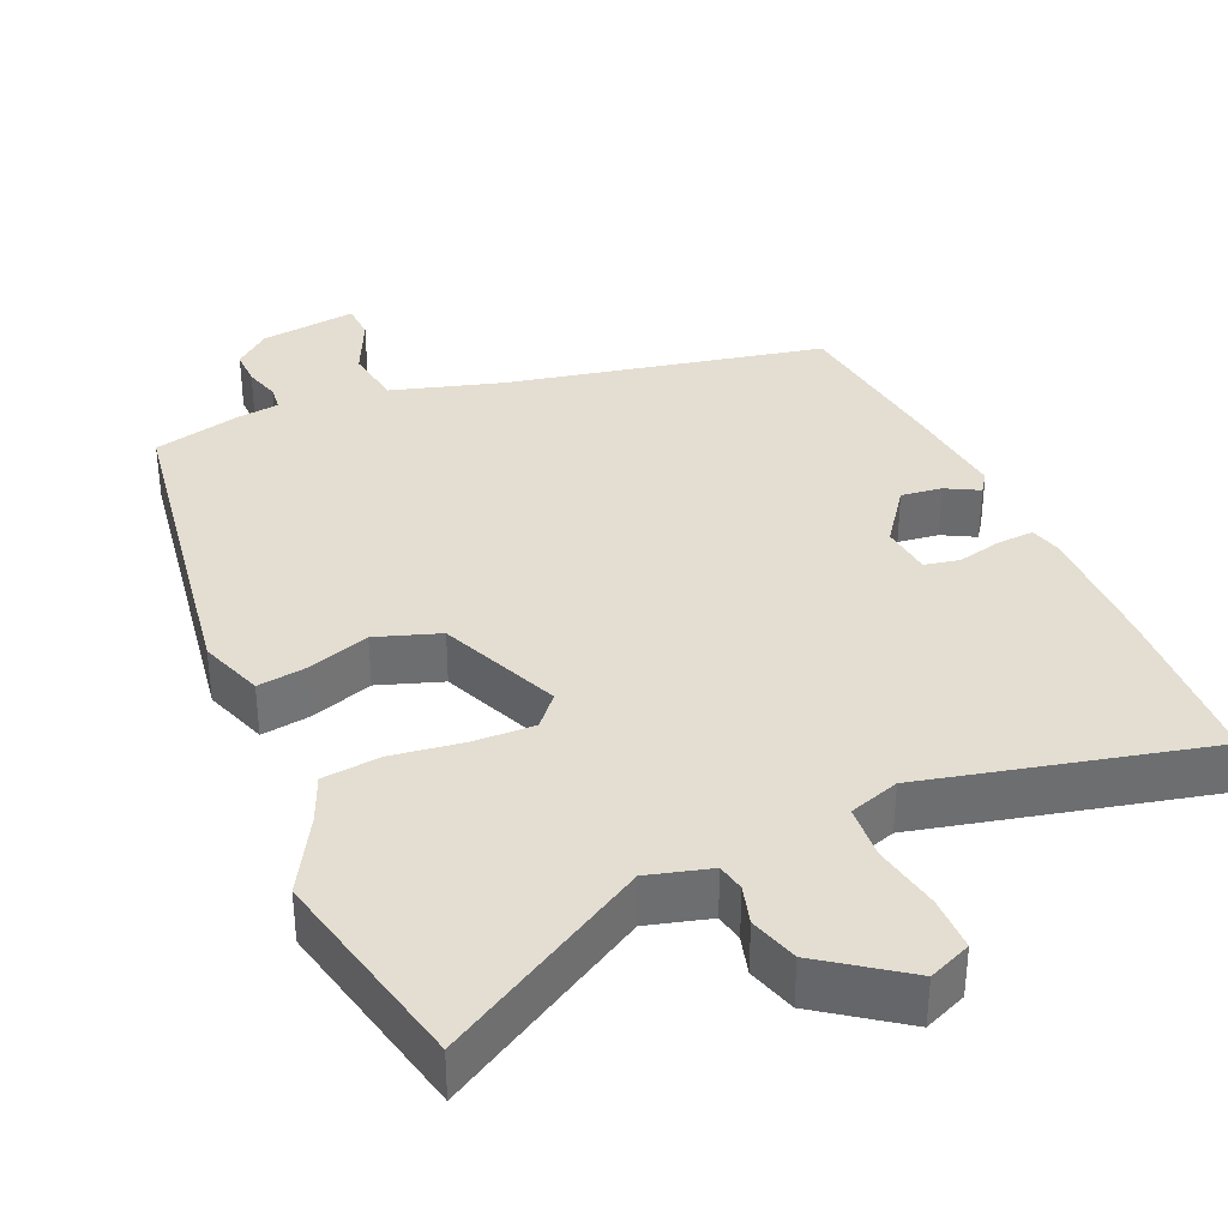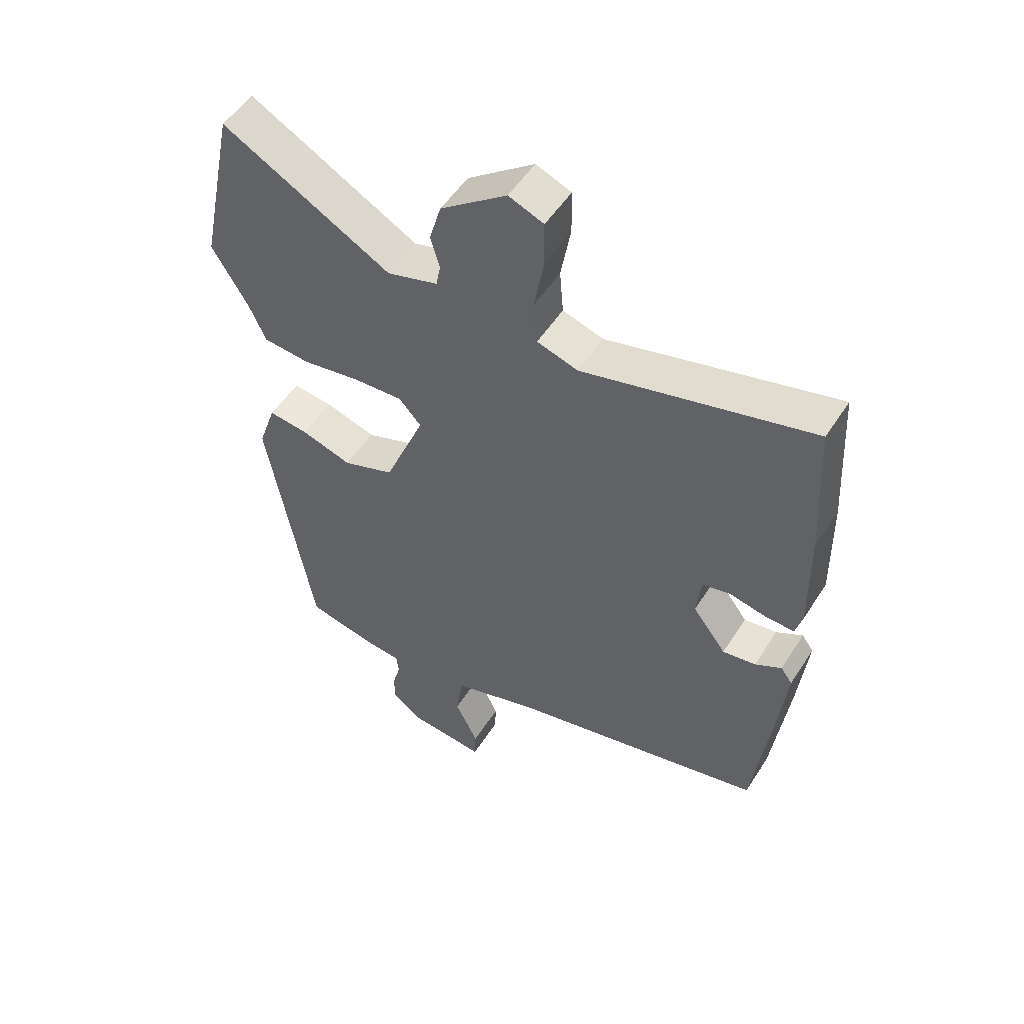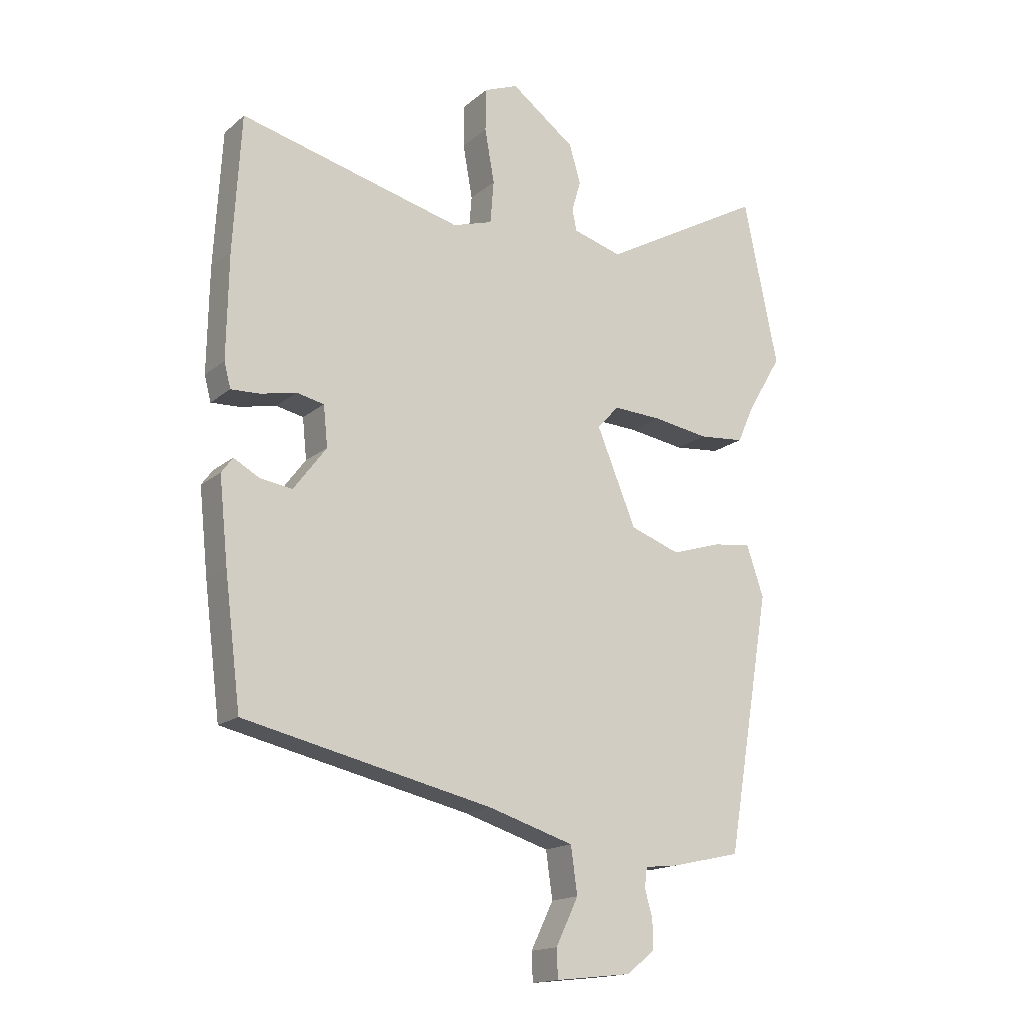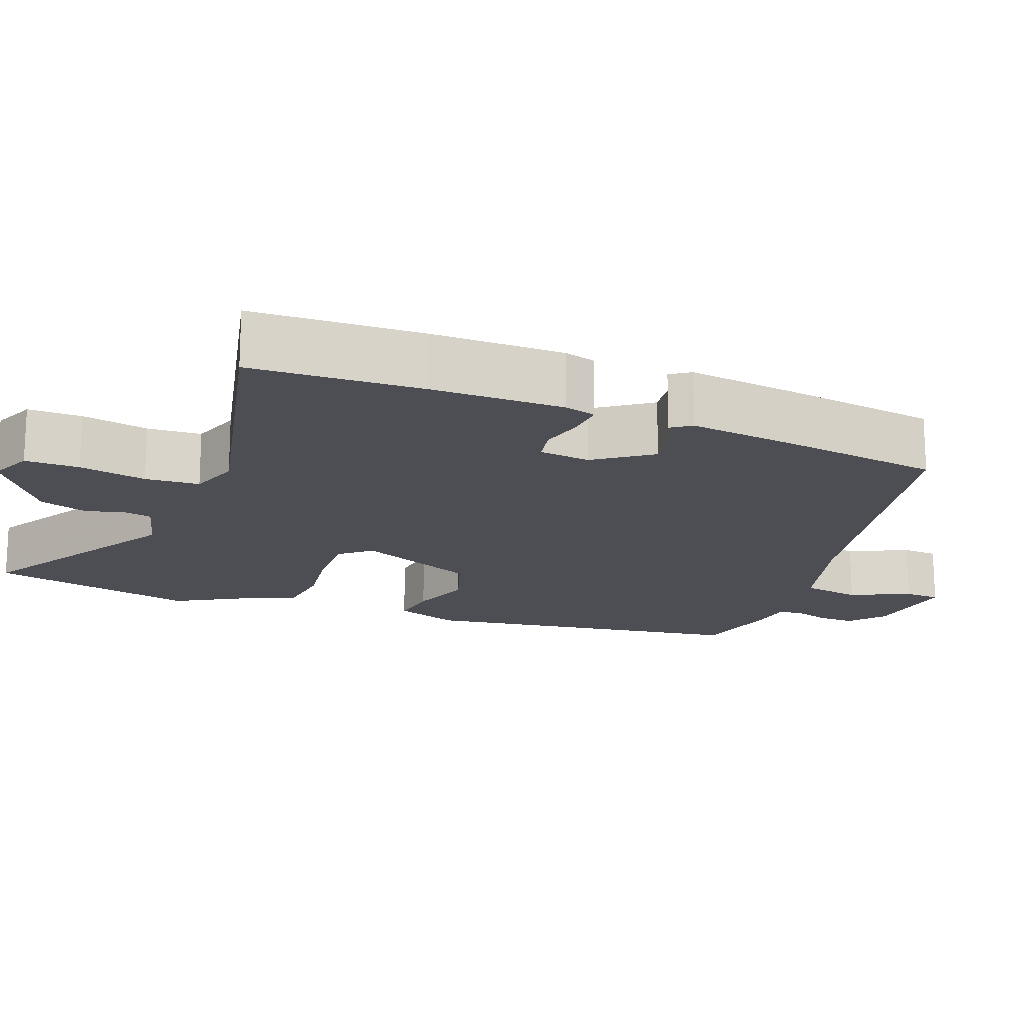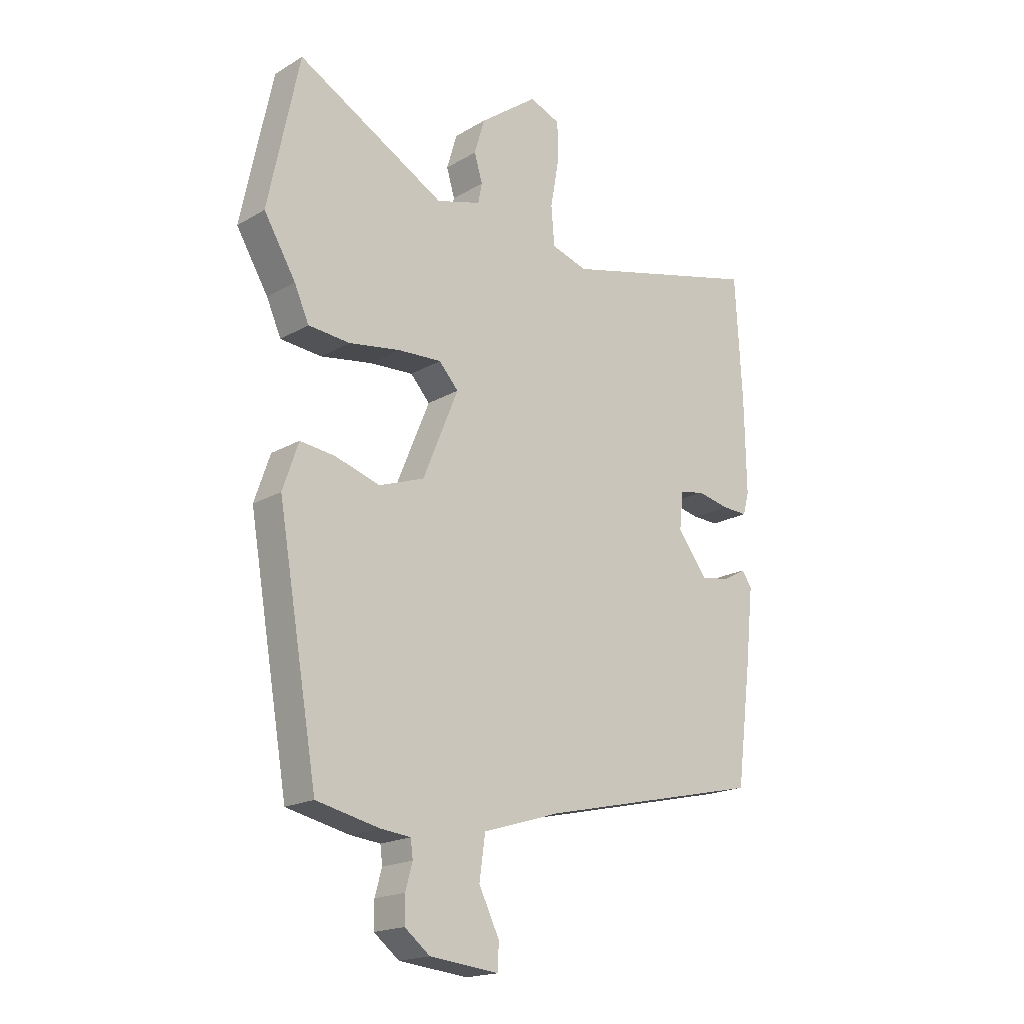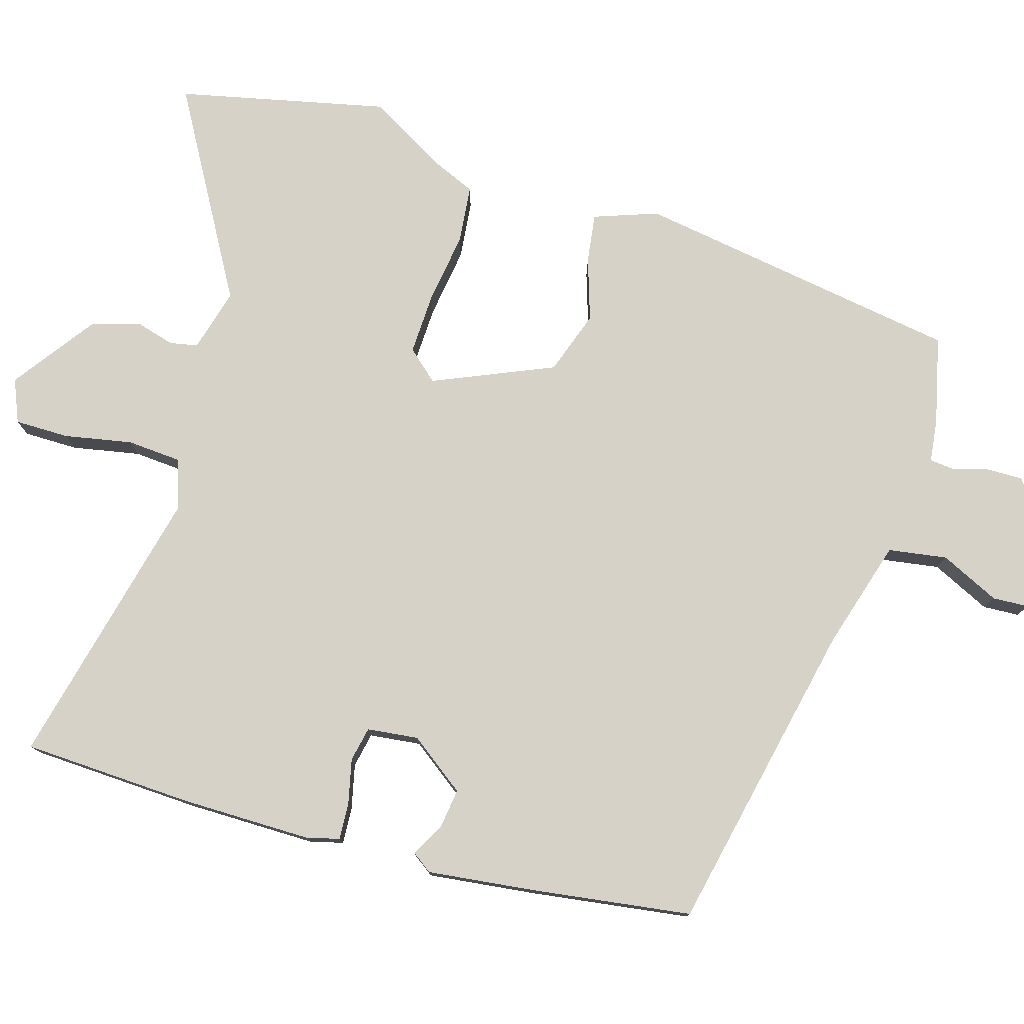
<metadata>
{"format":"obj","ext":"obj","renderer":"f3d","projection":"perspective","resolution":1024,"background":"white","views":[{"elev":36.2,"azim":-24.4,"up":"+Y"},{"elev":52.3,"azim":31.9,"up":"+Z"},{"elev":-16.4,"azim":148.1,"up":"+Z"},{"elev":-17.3,"azim":67.8,"up":"+Y"},{"elev":-18.4,"azim":-41.7,"up":"+Z"},{"elev":77.9,"azim":105.8,"up":"+Y"}]}
</metadata>
<code>
v 0.496 0.07 0.563
v 0.509 0.07 0.336
v 0.512 0.07 0.161
v 0.501 0.07 0.119
v 0.453 0.07 0.121
v 0.393 0.07 0.134
v 0.347 0.07 0.124
v 0.34 0.07 0.056
v 0.395 0.07 -0.017
v 0.449 0.07 -0.009
v 0.492 0.07 0.015
v 0.511 0.07 -0.011
v 0.496 0.07 -0.153
v 0.469 0.07 -0.366
v 0.053 0.07 -0.46
v -0.092 0.07 -0.505
v -0.103 0.07 -0.583
v -0.065 0.07 -0.661
v -0.067 0.07 -0.709
v -0.195 0.07 -0.695
v -0.242 0.07 -0.658
v -0.242 0.07 -0.61
v -0.229 0.07 -0.563
v -0.233 0.07 -0.53
v -0.289 0.07 -0.524
v -0.406 0.07 -0.498
v -0.48 0.07 -0.064
v -0.451 0.07 0.021
v -0.386 0.07 0.013
v -0.303 0.07 -0.013
v -0.219 0.07 0.017
v -0.153 0.07 0.177
v -0.189 0.07 0.217
v -0.27 0.07 0.213
v -0.365 0.07 0.198
v -0.442 0.07 0.205
v -0.469 0.07 0.266
v -0.528 0.07 0.365
v -0.47 0.07 0.643
v -0.195 0.07 0.49
v -0.112 0.07 0.514
v -0.105 0.07 0.551
v -0.12 0.07 0.602
v -0.101 0.07 0.667
v 0.007 0.07 0.747
v 0.064 0.07 0.724
v 0.065 0.07 0.652
v 0.049 0.07 0.562
v 0.055 0.07 0.49
v 0.122 0.07 0.469
v 0.496 0 0.563
v 0.509 0 0.336
v 0.512 0 0.161
v 0.501 0 0.119
v 0.453 0 0.121
v 0.393 0 0.134
v 0.347 0 0.124
v 0.34 0 0.056
v 0.395 0 -0.017
v 0.449 0 -0.009
v 0.492 0 0.015
v 0.511 0 -0.011
v 0.496 0 -0.153
v 0.469 0 -0.366
v 0.053 0 -0.46
v -0.092 0 -0.505
v -0.103 0 -0.583
v -0.065 0 -0.661
v -0.067 0 -0.709
v -0.195 0 -0.695
v -0.242 0 -0.658
v -0.242 0 -0.61
v -0.229 0 -0.563
v -0.233 0 -0.53
v -0.289 0 -0.524
v -0.406 0 -0.498
v -0.48 0 -0.064
v -0.451 0 0.021
v -0.386 0 0.013
v -0.303 0 -0.013
v -0.219 0 0.017
v -0.153 0 0.177
v -0.189 0 0.217
v -0.27 0 0.213
v -0.365 0 0.198
v -0.442 0 0.205
v -0.469 0 0.266
v -0.528 0 0.365
v -0.47 0 0.643
v -0.195 0 0.49
v -0.112 0 0.514
v -0.105 0 0.551
v -0.12 0 0.602
v -0.101 0 0.667
v 0.007 0 0.747
v 0.064 0 0.724
v 0.065 0 0.652
v 0.049 0 0.562
v 0.055 0 0.49
v 0.122 0 0.469
f 45 46 47 48
f 45 48 49
f 42 43 44 45
f 41 42 45 49
f 40 41 49 50
f 37 38 39 40
f 34 35 36 37
f 33 34 37 40
f 32 33 40 50
f 27 28 29 30
f 25 26 27 30
f 24 25 30 31
f 23 24 31 32
f 21 22 23
f 20 21 23
f 17 18 19 20
f 16 17 20 23
f 12 13 14 15
f 10 11 12 15
f 9 10 15 16
f 8 9 16 23
f 3 4 5 6
f 3 6 7
f 2 3 7
f 1 2 7
f 50 1 7
f 23 32 50
f 7 8 23 50
f 98 97 96 95
f 99 98 95
f 95 94 93 92
f 99 95 92 91
f 100 99 91 90
f 90 89 88 87
f 87 86 85 84
f 90 87 84 83
f 100 90 83 82
f 80 79 78 77
f 80 77 76 75
f 81 80 75 74
f 82 81 74 73
f 73 72 71
f 73 71 70
f 70 69 68 67
f 73 70 67 66
f 65 64 63 62
f 65 62 61 60
f 66 65 60 59
f 73 66 59 58
f 56 55 54 53
f 57 56 53
f 57 53 52
f 57 52 51
f 57 51 100
f 100 82 73
f 100 73 58 57
f 1 51 52 2
f 2 52 53 3
f 3 53 54 4
f 4 54 55 5
f 5 55 56 6
f 6 56 57 7
f 7 57 58 8
f 8 58 59 9
f 9 59 60 10
f 10 60 61 11
f 11 61 62 12
f 12 62 63 13
f 13 63 64 14
f 14 64 65 15
f 15 65 66 16
f 16 66 67 17
f 17 67 68 18
f 18 68 69 19
f 19 69 70 20
f 20 70 71 21
f 21 71 72 22
f 22 72 73 23
f 23 73 74 24
f 24 74 75 25
f 25 75 76 26
f 26 76 77 27
f 27 77 78 28
f 28 78 79 29
f 29 79 80 30
f 30 80 81 31
f 31 81 82 32
f 32 82 83 33
f 33 83 84 34
f 34 84 85 35
f 35 85 86 36
f 36 86 87 37
f 37 87 88 38
f 38 88 89 39
f 39 89 90 40
f 40 90 91 41
f 41 91 92 42
f 42 92 93 43
f 43 93 94 44
f 44 94 95 45
f 45 95 96 46
f 46 96 97 47
f 47 97 98 48
f 48 98 99 49
f 49 99 100 50
f 50 100 51 1

</code>
